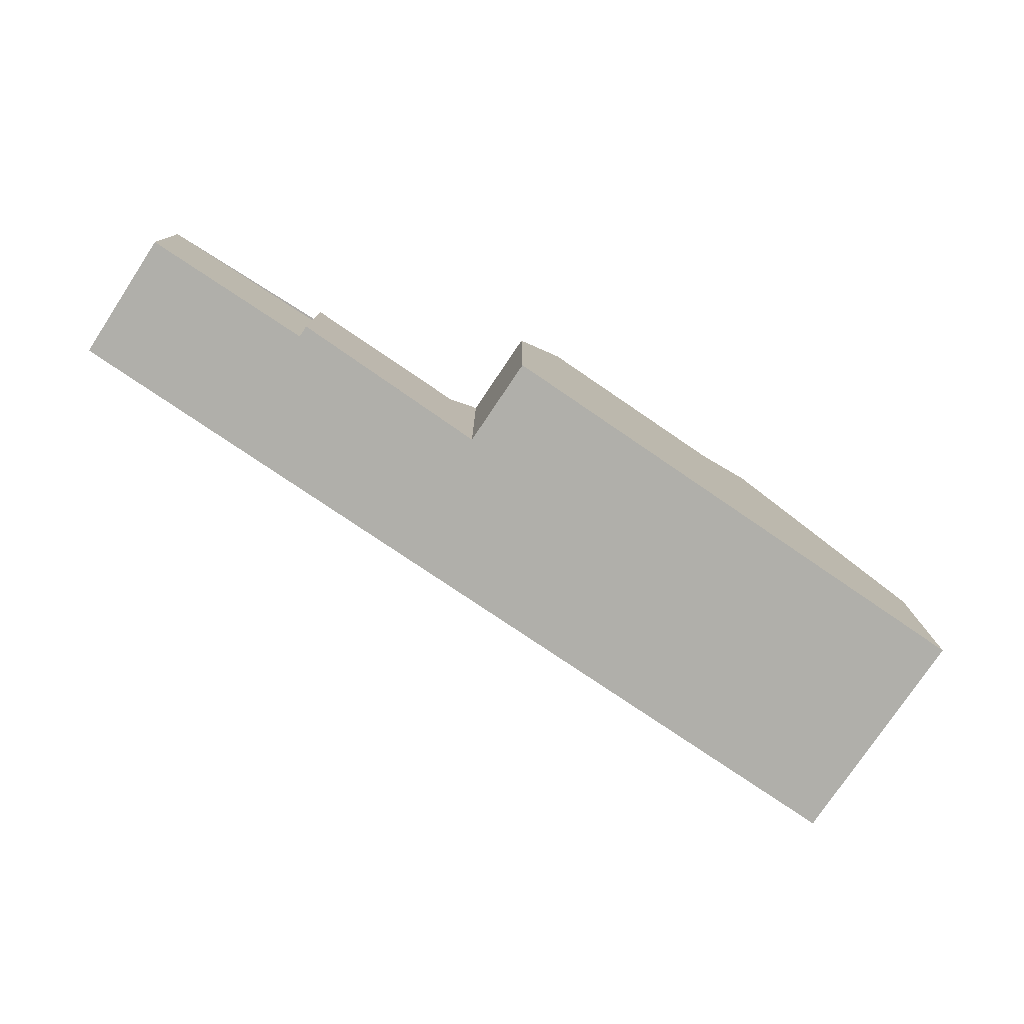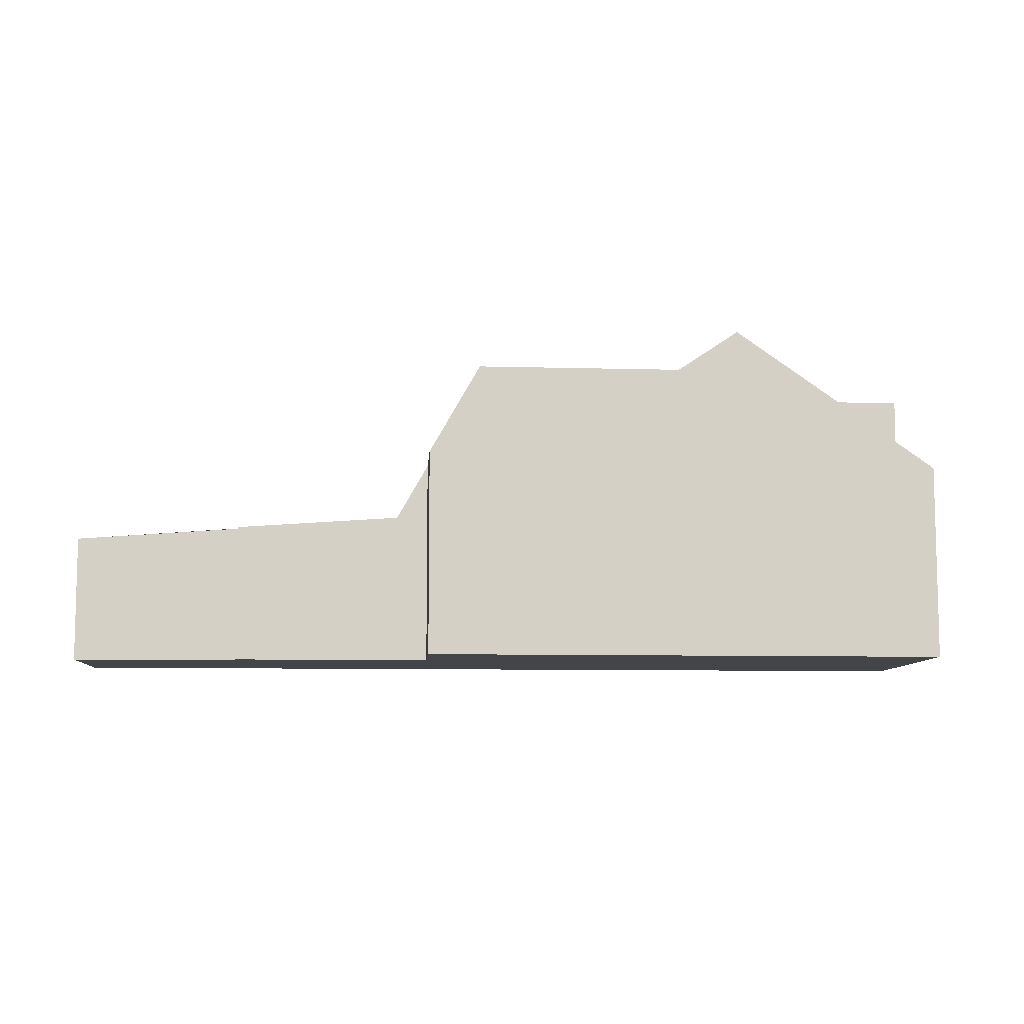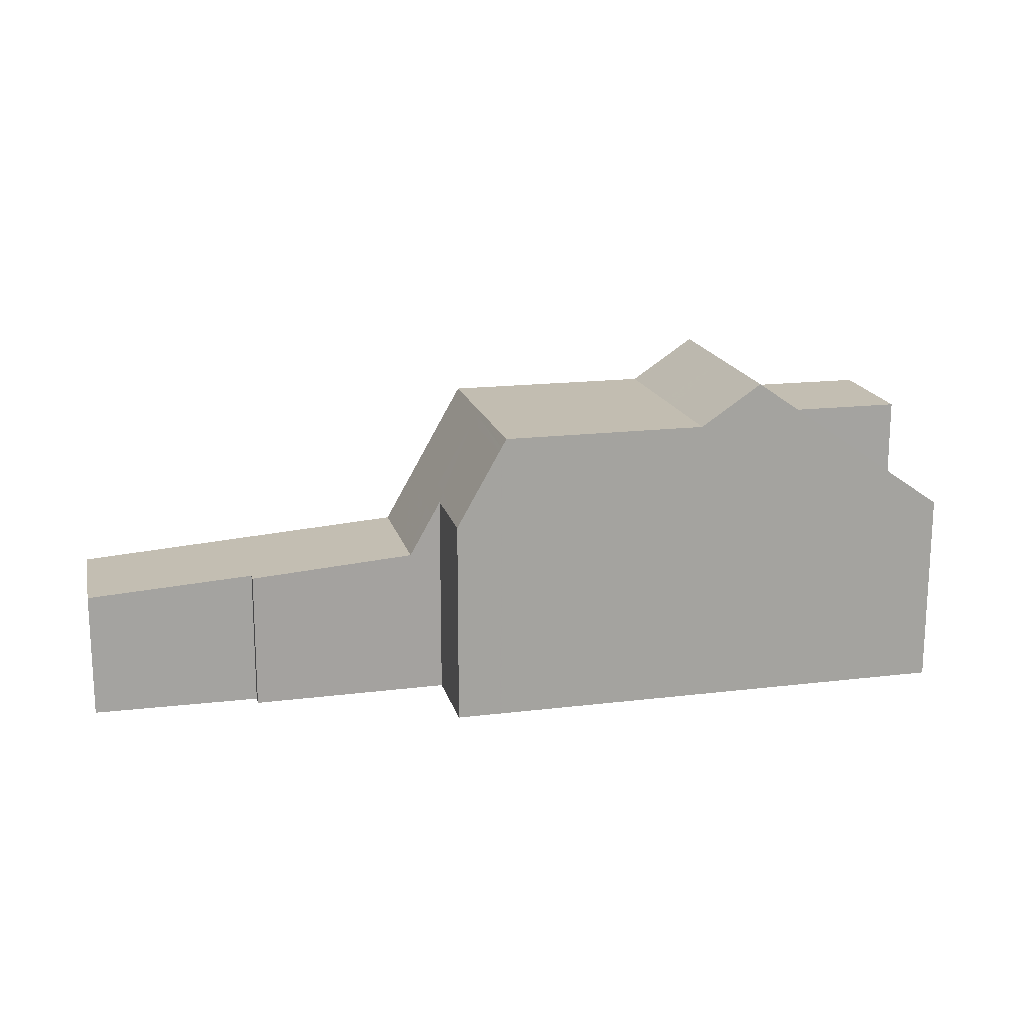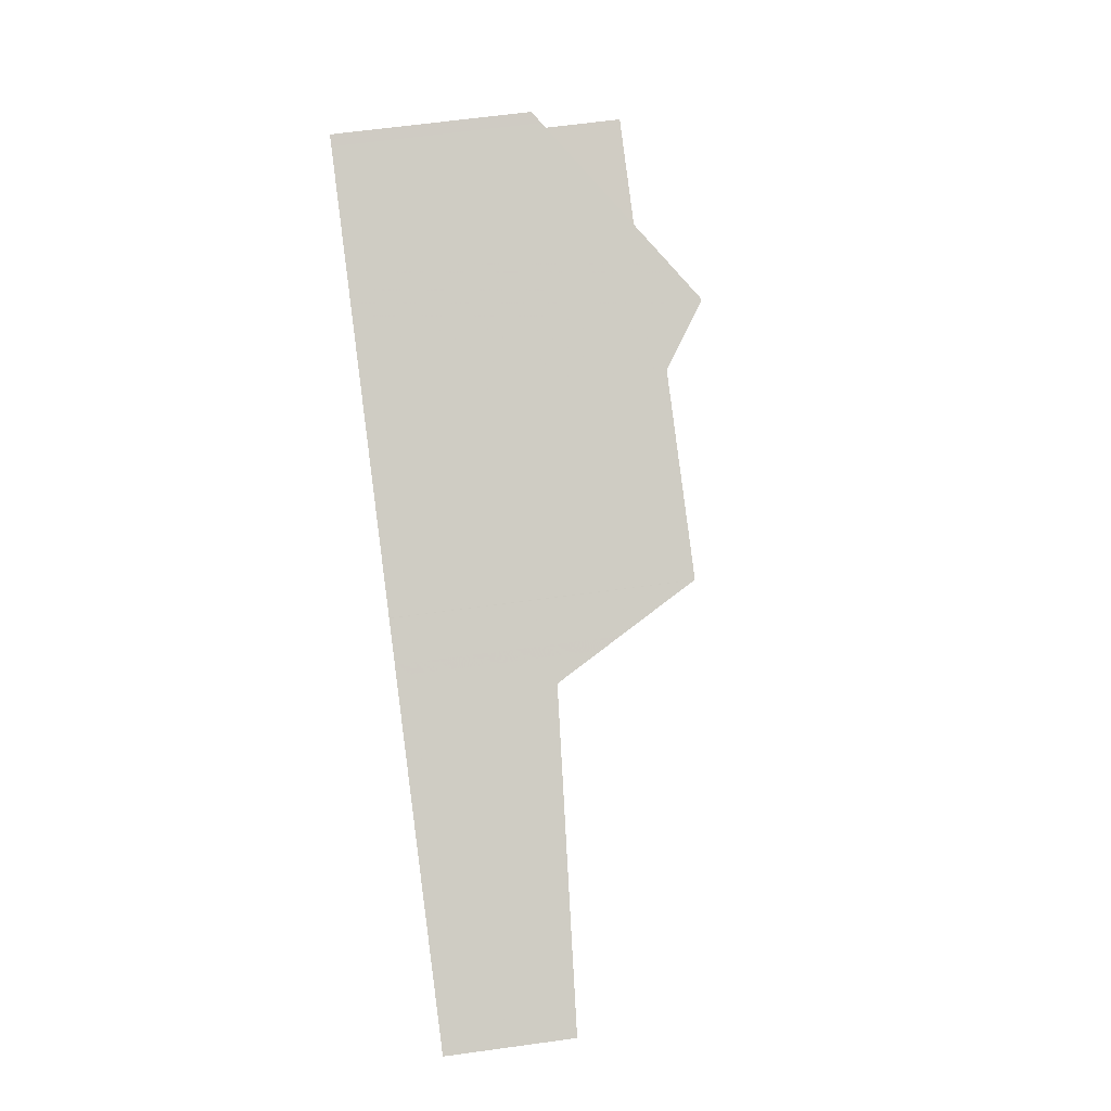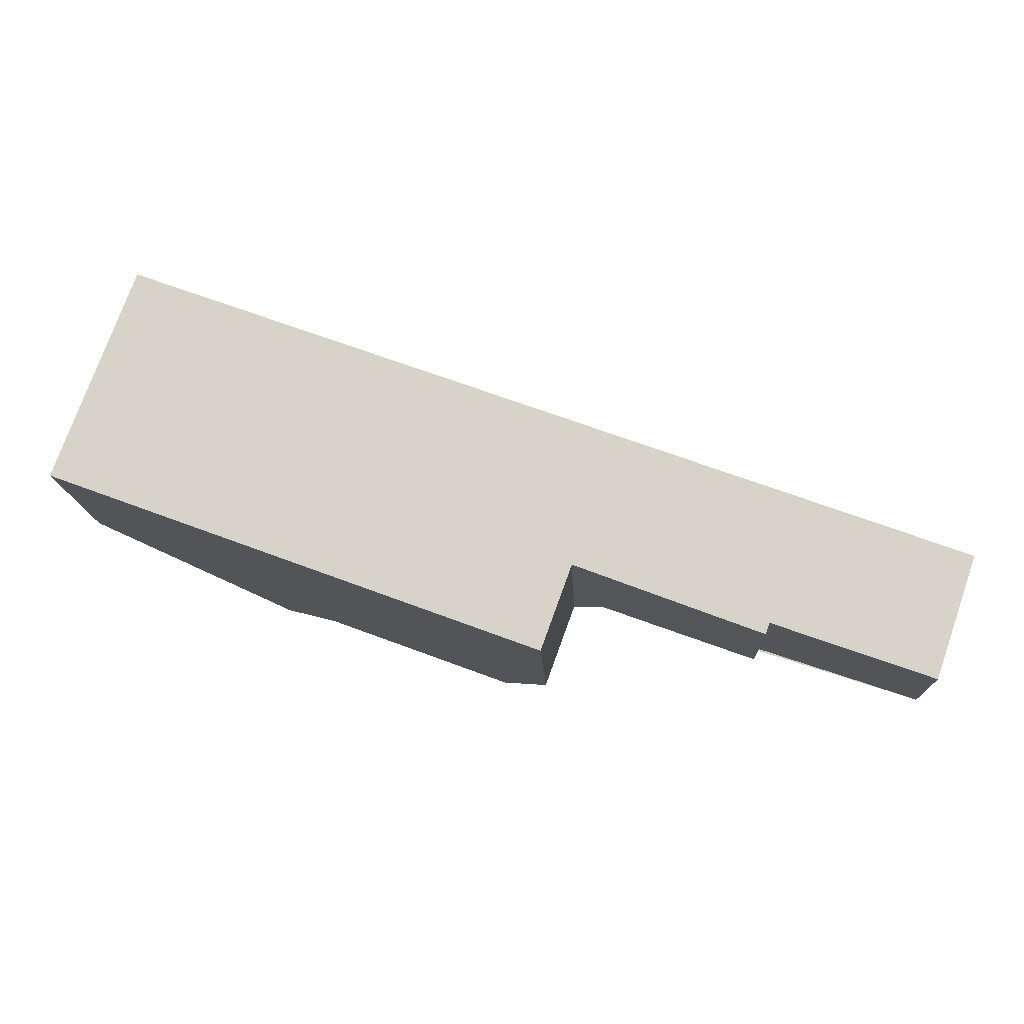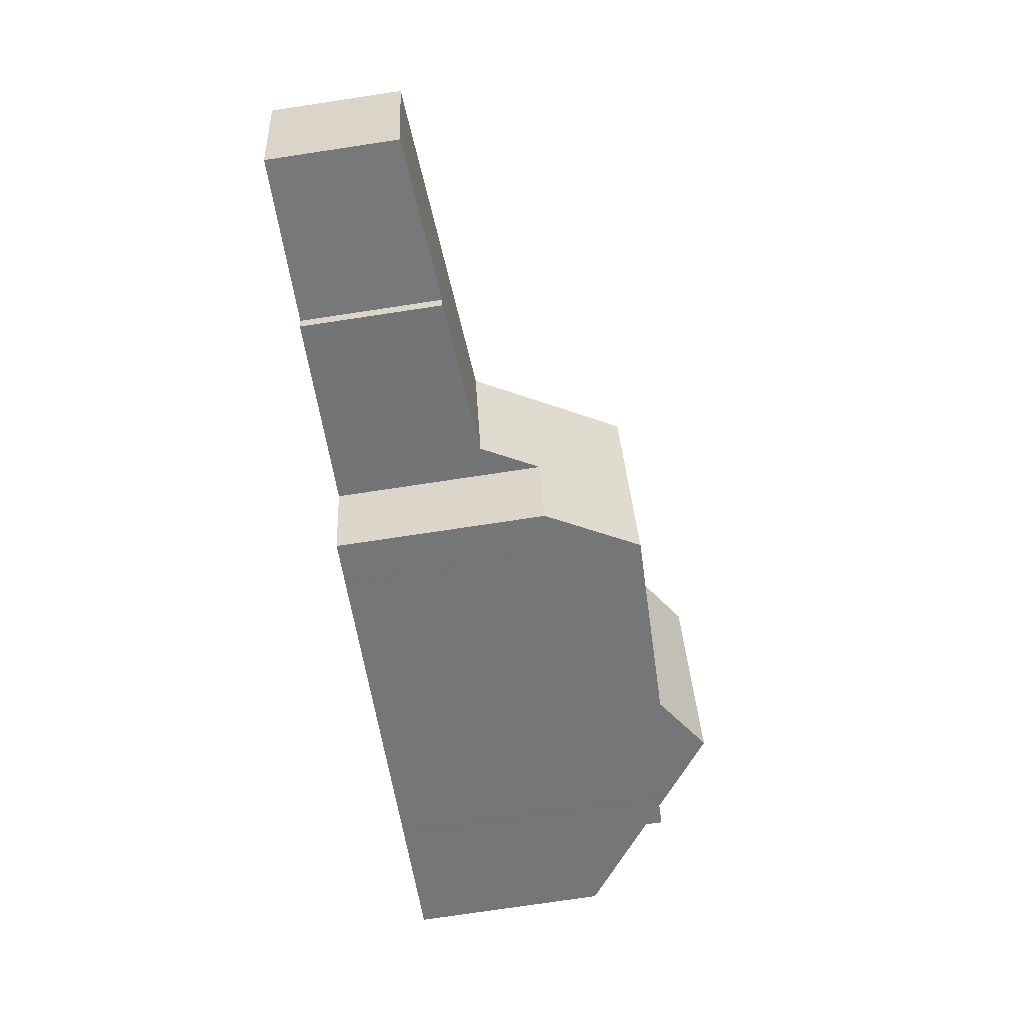
<metadata>
{"format":"obj","ext":"obj","renderer":"f3d","projection":"perspective","resolution":1024,"background":"white","views":[{"elev":-78.0,"azim":-14.0,"up":"+Z"},{"elev":-8.6,"azim":16.1,"up":"+Z"},{"elev":17.1,"azim":6.5,"up":"+Z"},{"elev":65.4,"azim":-97.8,"up":"+Y"},{"elev":-14.4,"azim":-177.6,"up":"+Y"},{"elev":-76.5,"azim":-81.5,"up":"+Y"}]}
</metadata>
<code>
v -2475 -1370 2.709
v -2475 -1370 2.709
v -2478 -1371 2.474
v -2479 -1369 2.478
v -2463 -1363 3.836
v -2463 -1363 3.84
v -2461 -1367 3.813
v -2471 -1371 4.022
v -2471 -1369 4.033
v -2470 -1370 5.762
v -2471 -1366 5.747
v -2466 -1369 5.759
v -2468 -1365 5.745
v -2468 -1365 5.745
v -2471 -1366 5.747
v -2465 -1364 5.743
v -2464 -1368 5.758
v -2471 -1366 5.747
v -2470 -1370 5.762
v -2468 -1365 5.745
v -2466 -1369 5.759
v -2472 -1369 2.943
v -2473 -1367 2.944
v -2473 -1367 2.944
v -2473 -1367 2.944
v -2473 -1367 2.944
v -2472 -1369 2.943
v -2466 -1364 6.582
v -2465 -1369 6.563
v -2464 -1368 5.512
v -2465 -1364 5.53
v -2470 -1370 5.512
v -2471 -1366 5.529
v -2465 -1364 5.529
v -2464 -1366 5.519
v -2465 -1369 6.563
v -2466 -1364 6.582
v -2466 -1364 6.582
v -2465 -1364 5.743
v -2473 -1367 2.944
v -2463 -1363 3.838
v -2465 -1364 5.53
v -2471 -1366 5.747
v -2468 -1365 5.745
v -2466 -1364 6.582
v -2473 -1367 2.944
v -2479 -1369 2.478
v -2471 -1366 5.529
v -2463 -1363 4
v -2462 -1366 4.011
v -2463 -1363 3.998
v -2461 -1367 4.019
v -2463 -1363 3.998
v -2463 -1363 5.529
v -2462 -1366 5.52
v -2461 -1367 4.019
v -2461 -1367 3.813
v -2465 -1369 6.563
v -2465 -1369 6.563
v -2464 -1368 5.758
v -2470 -1370 5.762
v -2464 -1368 5.513
v -2466 -1369 5.759
v -2470 -1370 5.762
v -2466 -1369 5.759
v -2470 -1370 5.512
v -2471 -1371 4.022
v -2471 -1371 4.202
v -2471 -1371 4.202
v -2472 -1366 4.221
v -2472 -1366 4.221
v -2472 -1367 3.842
v -2472 -1367 3.842
v -2471 -1369 3.756
v -2471 -1366 5.528
v -2472 -1367 4.22
v -2472 -1367 3.834
v -2473 -1367 2.944
v -2463 -1363 5.529
v -2465 -1364 5.529
v -2466 -1365 6.581
v -2463 -1363 4
v -2463 -1363 3.839
v -2466 -1365 6.581
v -2465 -1364 5.744
v -2471 -1366 5.748
v -2465 -1364 5.529
v -2463 -1363 4
v -2463 -1363 5.529
v -2468 -1365 5.746
v -2479 -1369 2.478
v -2471 -1366 5.748
v -2468 -1365 5.746
v -2470 -1370 5.593
v -2471 -1366 5.728
v -2470 -1370 5.593
v -2471 -1366 5.735
v -2471 -1366 5.736
v -2471 -1366 5.528
v -2472 -1367 4.22
v -2472 -1367 3.835
v -2473 -1367 2.944
v -2463 -1363 3.999
v -2463 -1363 3.84
v -2466 -1365 6.582
v -2465 -1364 5.744
v -2465 -1364 5.529
v -2471 -1366 5.748
v -2468 -1365 5.745
v -2473 -1367 2.915
v -2471 -1366 5.729
v -2466 -1365 6.582
v -2479 -1369 2.478
v -2471 -1366 5.748
v -2468 -1365 5.745
v -2471 -1368 5.521
v -2471 -1368 4.213
v -2472 -1368 3.778
v -2472 -1369 2.943
v -2462 -1365 5.522
v -2464 -1366 5.522
v -2466 -1366 6.573
v -2471 -1368 5.754
v -2467 -1367 5.752
v -2471 -1368 5.671
v -2471 -1368 5.754
v -2462 -1365 4.008
v -2462 -1365 3.828
v -2466 -1366 6.573
v -2465 -1366 5.75
v -2464 -1366 5.522
v -2462 -1365 4.008
v -2462 -1365 5.522
v -2467 -1367 5.752
v -2478 -1371 2.475
v -2472 -1369 2.943
v -2478 -1371 2.48
v -2479 -1369 2.481
v -2479 -1369 2.481
v -2479 -1369 2.481
v -2478 -1371 2.48
v -2479 -1369 2.481
v -2470 -1369 5.756
v -2471 -1369 5.519
v -2471 -1369 4.21
v -2472 -1369 3.759
v -2472 -1369 2.943
v -2462 -1366 5.52
v -2464 -1366 5.519
v -2466 -1367 6.571
v -2470 -1369 5.756
v -2467 -1367 5.753
v -2471 -1369 5.653
v -2462 -1366 4.011
v -2462 -1366 3.824
v -2466 -1367 6.571
v -2464 -1366 5.752
v -2464 -1366 5.519
v -2462 -1366 4.011
v -2462 -1366 5.52
v -2467 -1367 5.753
v -2475 -1370 2.709
v -2472 -1369 2.943
v -2475 -1370 2.709
v -2475 -1370 2.709
v -2475 -1370 0
v -2475 -1370 -4.441e-16
v -2478 -1371 2.48
v -2475 -1370 2.709
v -2475 -1370 0
v -2478 -1371 4.441e-16
v -2478 -1371 2.475
v -2478 -1371 2.474
v -2478 -1371 0
v -2478 -1371 0
v -2479 -1369 2.481
v -2479 -1369 2.478
v -2479 -1369 -4.441e-16
v -2479 -1369 0
v -2463 -1363 3.838
v -2463 -1363 3.836
v -2463 -1363 0
v -2463 -1363 -4.441e-16
v -2463 -1363 3.84
v -2463 -1363 3.84
v -2463 -1363 0
v -2463 -1363 0
v -2461 -1367 4.019
v -2461 -1367 3.813
v -2461 -1367 4.441e-16
v -2461 -1367 0
v -2471 -1371 4.022
v -2471 -1371 4.022
v -2471 -1371 0
v -2471 -1371 0
v -2471 -1369 3.756
v -2471 -1369 4.033
v -2471 -1369 0
v -2471 -1369 0
v -2468 -1365 5.745
v -2471 -1366 5.747
v -2471 -1366 0
v -2468 -1365 0
v -2470 -1370 5.762
v -2466 -1369 5.759
v -2466 -1369 0
v -2470 -1370 0
v -2465 -1364 5.53
v -2465 -1364 5.743
v -2465 -1364 0
v -2465 -1364 0
v -2465 -1369 6.563
v -2464 -1368 5.758
v -2464 -1368 0
v -2465 -1369 0
v -2470 -1370 5.593
v -2470 -1370 5.762
v -2470 -1370 0
v -2470 -1370 -8.882e-16
v -2466 -1364 6.582
v -2468 -1365 5.745
v -2468 -1365 0
v -2466 -1364 -8.882e-16
v -2475 -1370 2.709
v -2472 -1369 2.943
v -2472 -1369 0
v -2475 -1370 0
v -2472 -1367 3.842
v -2473 -1367 2.944
v -2473 -1367 0
v -2472 -1367 0
v -2466 -1369 5.759
v -2465 -1369 6.563
v -2465 -1369 0
v -2466 -1369 0
v -2464 -1368 5.758
v -2464 -1368 5.512
v -2464 -1368 0
v -2464 -1368 0
v -2463 -1363 3.998
v -2465 -1364 5.53
v -2465 -1364 0
v -2463 -1363 4.441e-16
v -2471 -1371 4.202
v -2470 -1370 5.512
v -2470 -1370 8.882e-16
v -2471 -1371 0
v -2471 -1366 5.736
v -2471 -1366 5.529
v -2471 -1366 0
v -2471 -1366 0
v -2465 -1364 5.743
v -2466 -1364 6.582
v -2466 -1364 -8.882e-16
v -2465 -1364 0
v -2463 -1363 3.84
v -2463 -1363 3.838
v -2463 -1363 -4.441e-16
v -2463 -1363 0
v -2479 -1369 2.478
v -2479 -1369 2.478
v -2479 -1369 0
v -2479 -1369 -4.441e-16
v -2464 -1368 5.512
v -2461 -1367 4.019
v -2461 -1367 0
v -2464 -1368 0
v -2463 -1363 3.836
v -2463 -1363 3.998
v -2463 -1363 4.441e-16
v -2463 -1363 0
v -2461 -1367 3.813
v -2461 -1367 3.813
v -2461 -1367 0
v -2461 -1367 4.441e-16
v -2471 -1369 4.033
v -2471 -1371 4.022
v -2471 -1371 0
v -2471 -1369 0
v -2471 -1371 4.022
v -2471 -1371 4.202
v -2471 -1371 0
v -2471 -1371 0
v -2471 -1366 5.529
v -2472 -1366 4.221
v -2472 -1366 0
v -2471 -1366 0
v -2472 -1366 4.221
v -2472 -1367 3.842
v -2472 -1367 0
v -2472 -1366 0
v -2472 -1369 2.943
v -2471 -1369 3.756
v -2471 -1369 0
v -2472 -1369 0
v -2462 -1365 3.828
v -2463 -1363 3.839
v -2463 -1363 0
v -2462 -1365 0
v -2479 -1369 2.478
v -2479 -1369 2.478
v -2479 -1369 0
v -2479 -1369 0
v -2470 -1370 5.512
v -2470 -1370 5.593
v -2470 -1370 -8.882e-16
v -2470 -1370 8.882e-16
v -2471 -1366 5.747
v -2471 -1366 5.736
v -2471 -1366 0
v -2471 -1366 0
v -2463 -1363 3.839
v -2463 -1363 3.84
v -2463 -1363 0
v -2463 -1363 0
v -2479 -1369 2.478
v -2479 -1369 2.478
v -2479 -1369 -4.441e-16
v -2479 -1369 0
v -2462 -1366 3.824
v -2462 -1365 3.828
v -2462 -1365 0
v -2462 -1366 0
v -2479 -1369 2.478
v -2478 -1371 2.475
v -2478 -1371 0
v -2479 -1369 -4.441e-16
v -2478 -1371 2.474
v -2478 -1371 2.48
v -2478 -1371 4.441e-16
v -2478 -1371 0
v -2473 -1367 2.944
v -2479 -1369 2.481
v -2479 -1369 0
v -2473 -1367 0
v -2461 -1367 3.813
v -2462 -1366 3.824
v -2462 -1366 0
v -2461 -1367 0
v -2475 -1370 2.709
v -2475 -1370 2.709
v -2475 -1370 -4.441e-16
v -2475 -1370 0
v -2463 -1363 0
v -2463 -1363 0
v -2461 -1367 0
v -2471 -1371 0
v -2471 -1369 0
v -2475 -1370 0
v -2475 -1370 0
v -2478 -1371 0
v -2479 -1369 0
f 38 37 16 39
f 15 11 13 14
f 63 12 10 61
f 51 42 31 53
f 115 44 45 112
f 142 23 46 140
f 111 97 43 114
f 39 16 31 42
f 101 72 71 100
f 60 17 36 59
f 56 52 30 62
f 44 20 28 45
f 163 22 1 162
f 98 18 43 97
f 62 30 17 60
f 73 70 71 72
f 57 7 52 56
f 53 5 41 51
f 54 34 49
f 55 35 50
f 155 57 56 154
f 157 60 59 156
f 154 56 62 158
f 158 62 60 157
f 161 63 61 143
f 58 29 21 65
f 94 64 19 96
f 69 8 67 68
f 68 66 32 69
f 70 33 48 71
f 100 71 48 99
f 72 40 26 73
f 102 40 72 101
f 117 76 75 116
f 119 78 77 118
f 121 80 79 120
f 104 83 82 103
f 106 85 84 105
f 103 82 87 107
f 107 87 85 106
f 109 90 86 108
f 25 24 110
f 124 93 81 122
f 125 95 92 123
f 118 77 76 117
f 116 75 95 125
f 96 32 66 94
f 97 48 33 98
f 99 48 97 111
f 99 75 76 100
f 101 77 78 102
f 103 51 41 6 104
f 105 38 39 106
f 107 42 51 103
f 106 39 42 107
f 108 15 14 109
f 140 46 25 110 139
f 111 95 75 99
f 139 110 138
f 112 81 93 115
f 114 92 95 111
f 100 76 77 101
f 145 117 116 144
f 147 119 118 146
f 149 121 120 148
f 152 124 122 150
f 153 125 123 151
f 146 118 117 145
f 144 116 125 153
f 127 82 83 128
f 129 84 85 130
f 132 88 89 133
f 130 85 87 131
f 126 86 90 134
f 138 110 24 136 137
f 137 135 113 138
f 139 91 47 140
f 138 113 91 139
f 141 3 135 137
f 140 47 4 142
f 144 66 68 145
f 146 74 27 147
f 150 58 65 152
f 151 64 94 153
f 145 68 67 9 74 146
f 153 94 66 144
f 154 127 128 155
f 156 129 130 157
f 159 132 133 160
f 157 130 131 158
f 143 126 134 161
f 162 2 141 137 136 163
f 165 166 167 164
f 169 170 171 168
f 173 174 175 172
f 177 178 179 176
f 181 182 183 180
f 185 186 187 184
f 189 190 191 188
f 193 194 195 192
f 197 198 199 196
f 201 202 203 200
f 205 206 207 204
f 209 210 211 208
f 213 214 215 212
f 217 218 219 216
f 221 222 223 220
f 225 226 227 224
f 229 230 231 228
f 233 234 235 232
f 237 238 239 236
f 241 242 243 240
f 245 246 247 244
f 249 250 251 248
f 253 254 255 252
f 257 258 259 256
f 261 262 263 260
f 265 266 267 264
f 269 270 271 268
f 273 274 275 272
f 277 278 279 276
f 281 282 283 280
f 285 286 287 284
f 289 290 291 288
f 293 294 295 292
f 297 298 299 296
f 301 302 303 300
f 305 306 307 304
f 309 310 311 308
f 313 314 315 312
f 317 318 319 316
f 321 322 323 320
f 325 326 327 324
f 329 330 331 328
f 333 334 335 332
f 337 338 339 336
f 341 342 343 340
f 345 346 347 348 349 350 351 352 344

</code>
